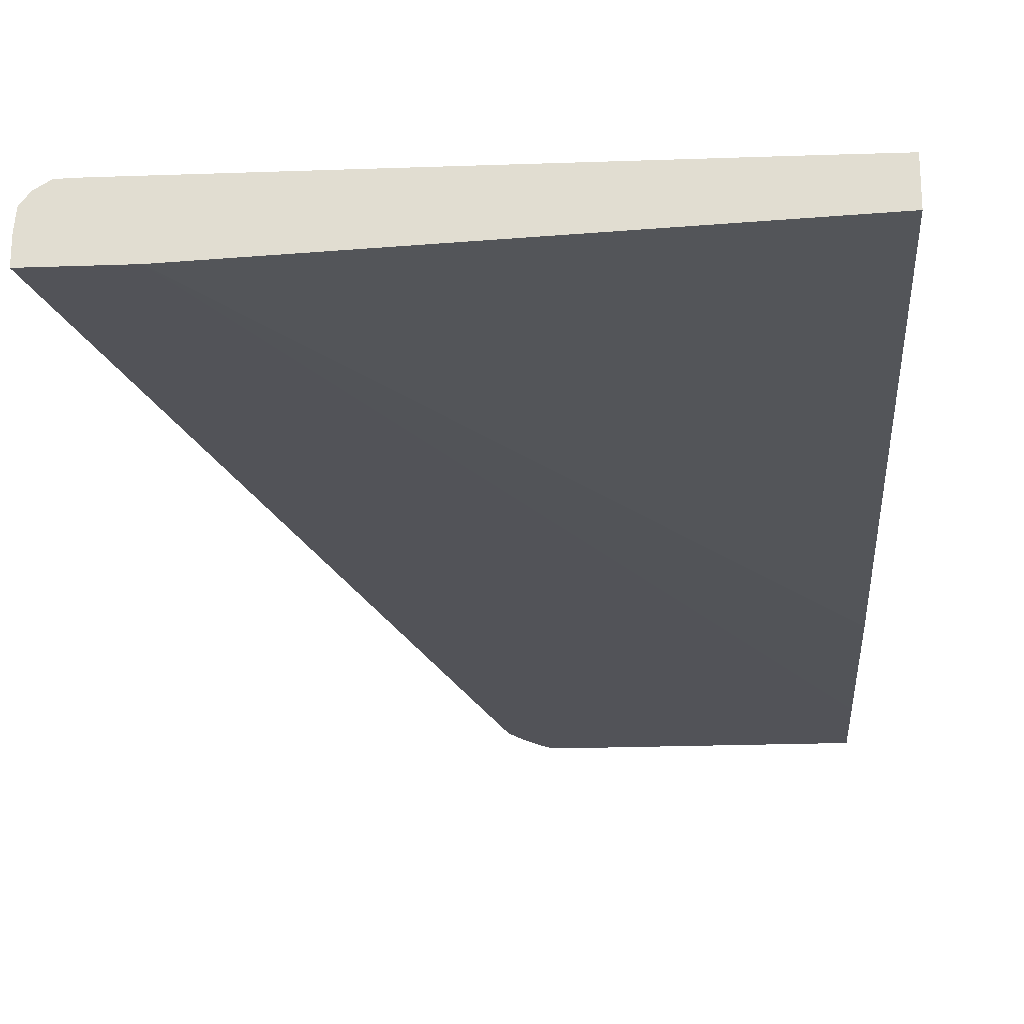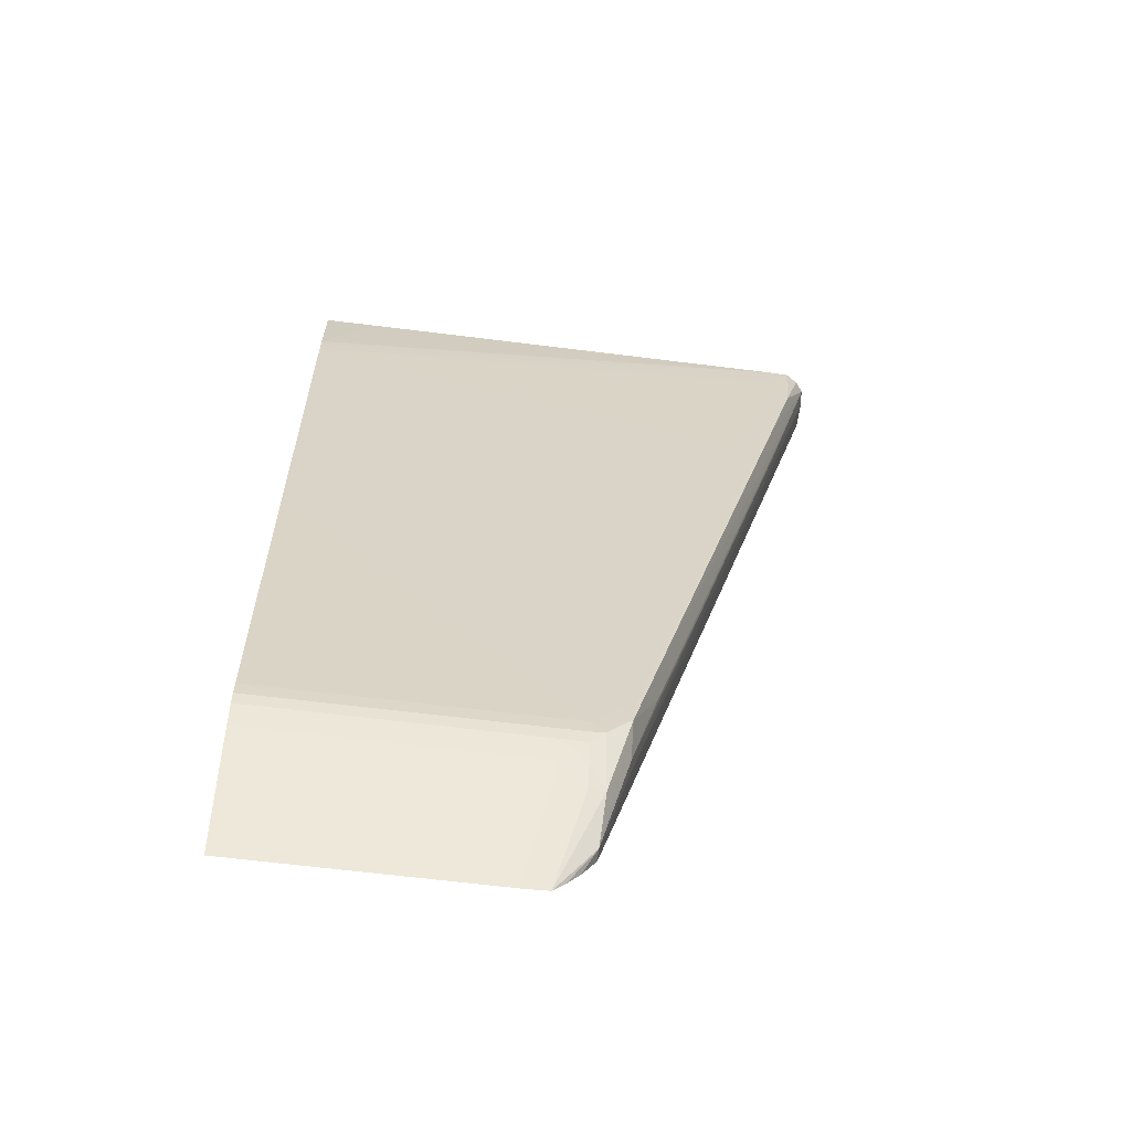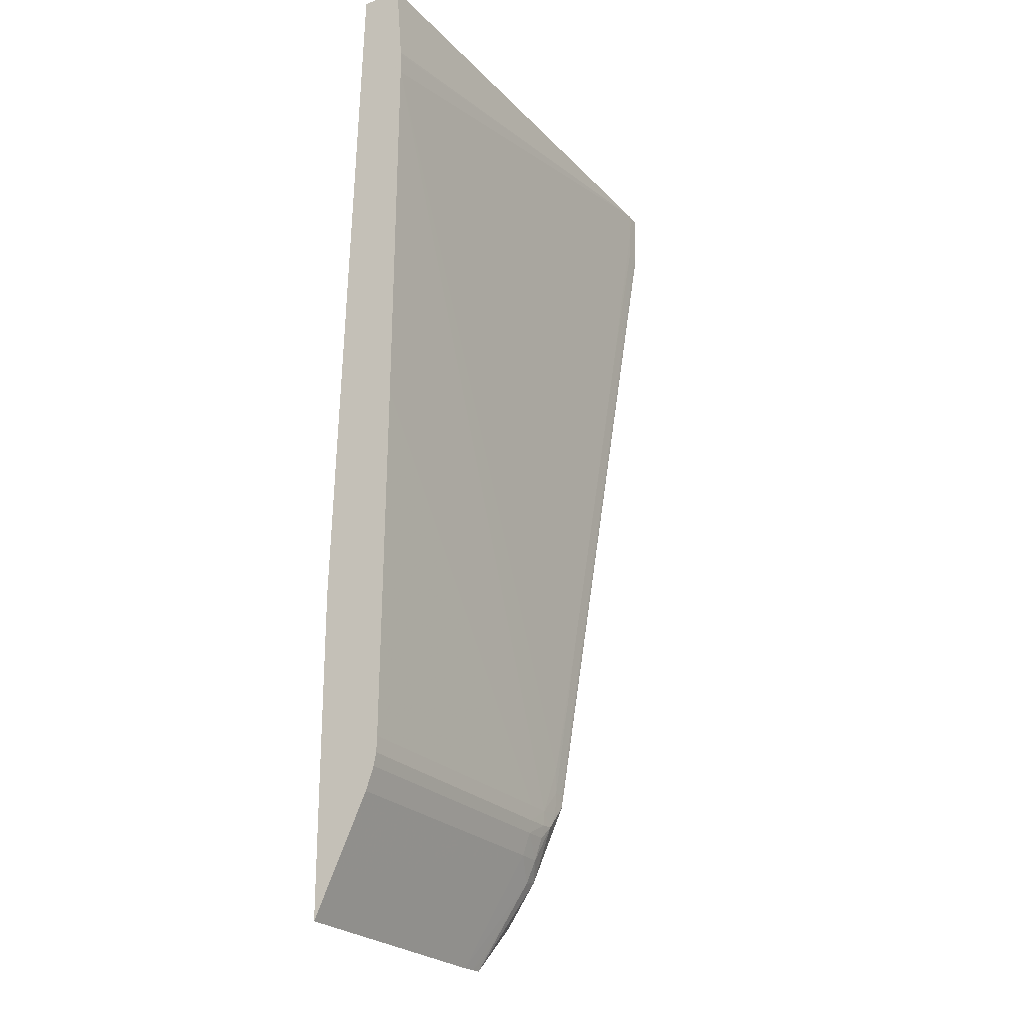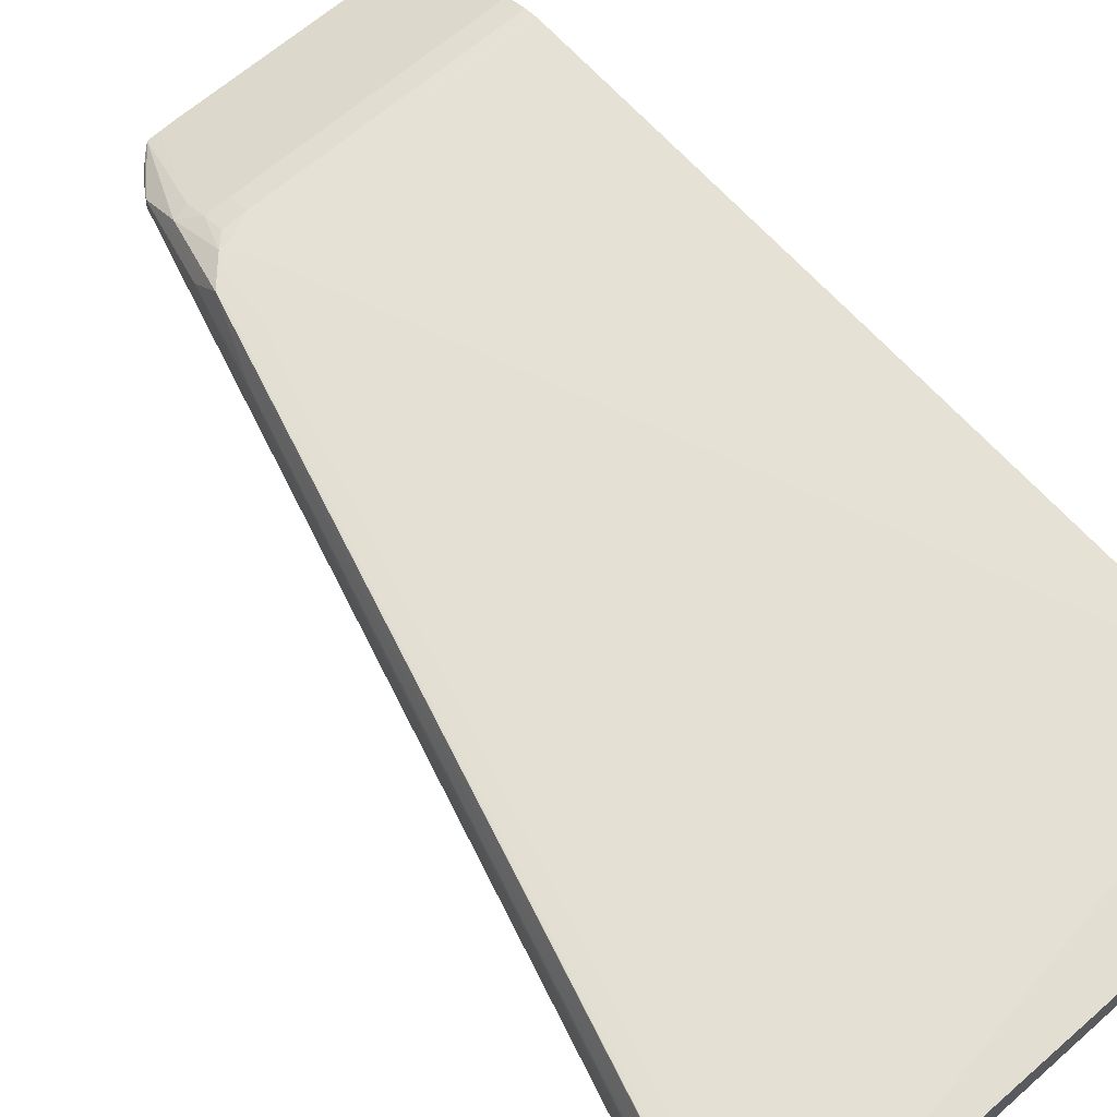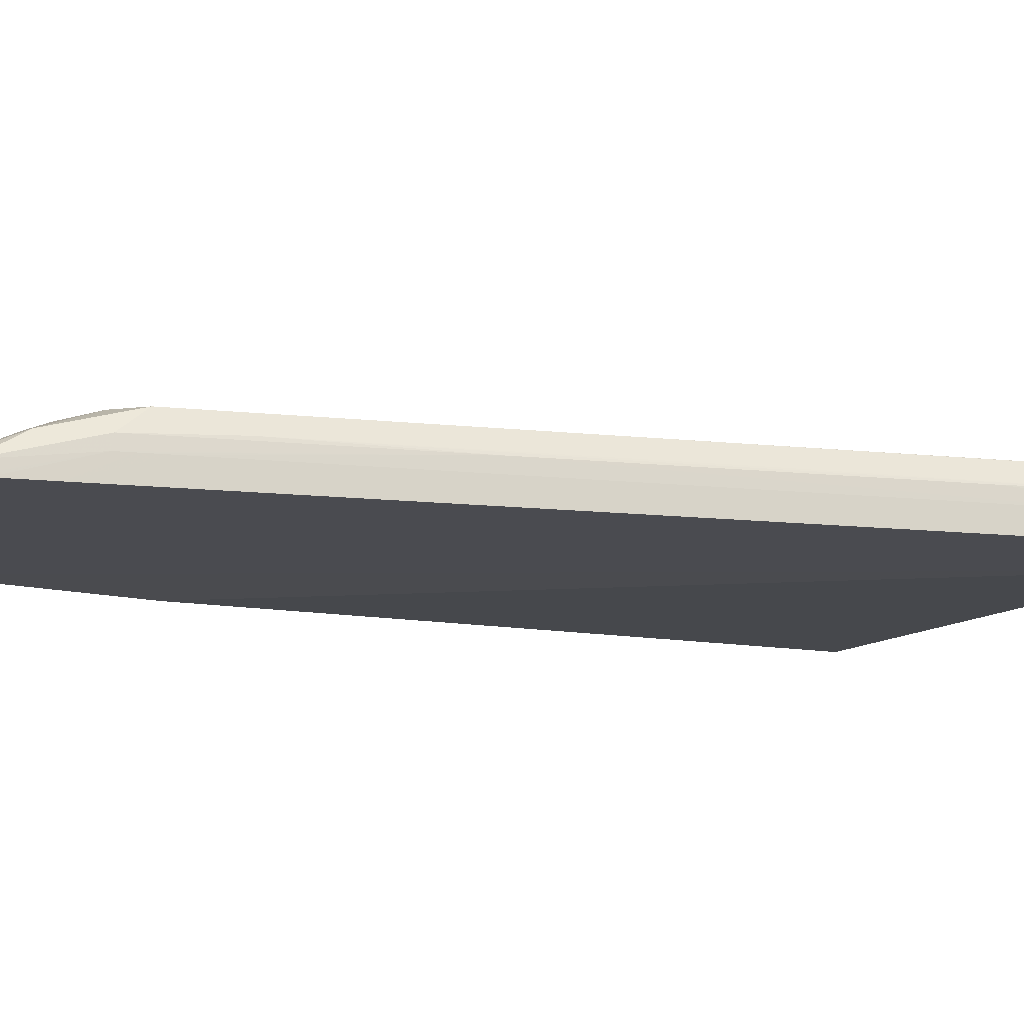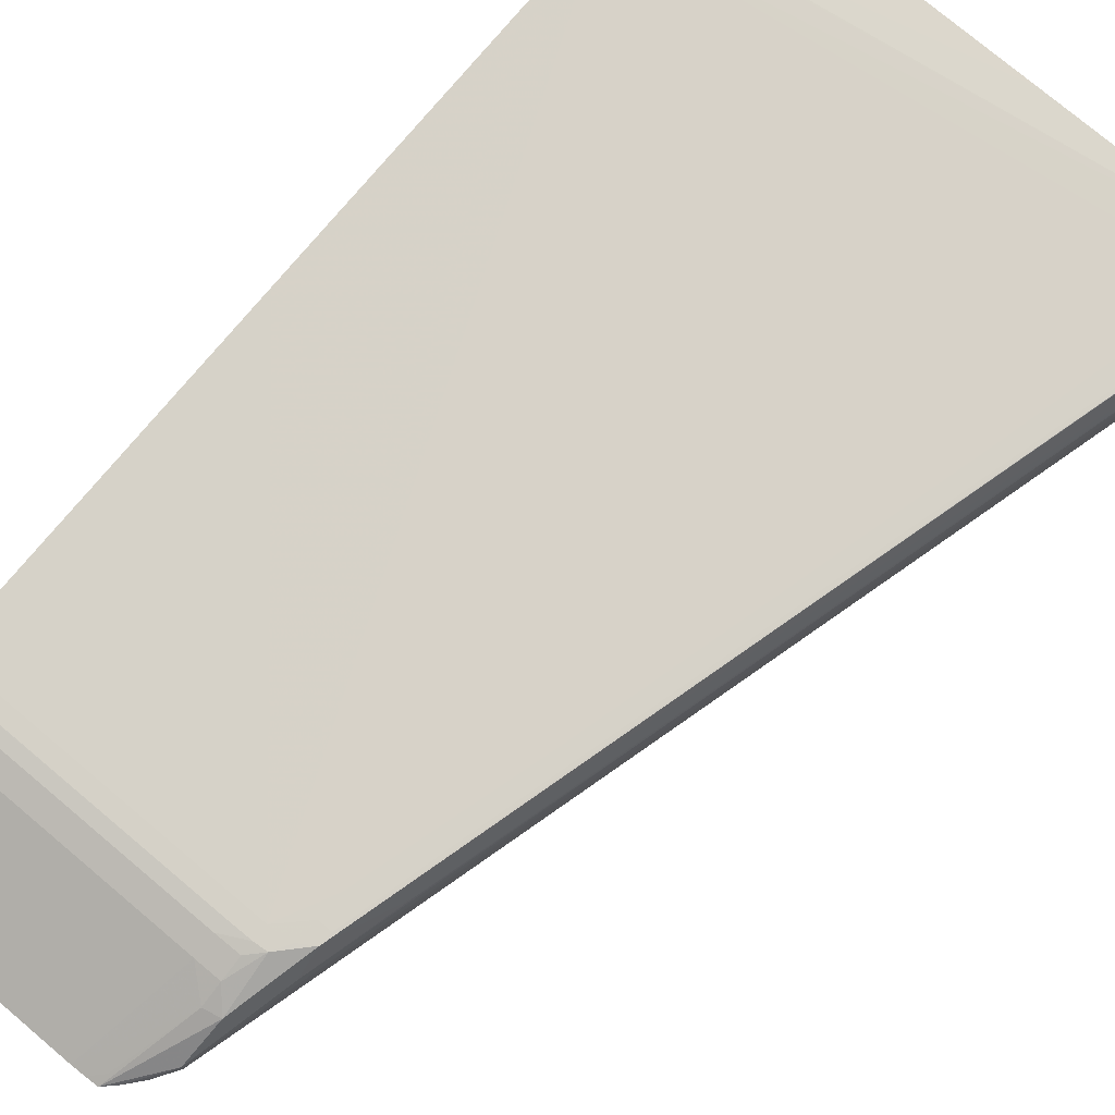
<metadata>
{"format":"obj","ext":"obj","renderer":"f3d","projection":"perspective","resolution":1024,"background":"white","views":[{"elev":-22.7,"azim":3.5,"up":"+Y"},{"elev":-62.3,"azim":172.7,"up":"+Z"},{"elev":-23.6,"azim":121.1,"up":"+Z"},{"elev":65.0,"azim":-41.3,"up":"+Y"},{"elev":-14.5,"azim":-117.7,"up":"+Y"},{"elev":76.9,"azim":-140.0,"up":"+Y"}]}
</metadata>
<code>
v -0.1042 0.09993 0.003753
v -0.1125 0.09995 0.003753
v -0.1042 0.09411 0.003753
v -0.1042 0.1008 -0.007838
v -0.1517 0.09996 0.003753
v -0.1733 0.09098 0.003753
v -0.1042 0.09104 -0.09339
v -0.1042 0.1008 -0.008199
v -0.1793 0.09996 0.003753
v -0.1852 0.09098 0.003753
v -0.1042 0.09098 -0.1239
v -0.1042 0.1009 -0.0114
v -0.1793 0.09996 -0.0007117
v -0.1802 0.09994 0.003753
v -0.1852 0.09149 0.003753
v -0.1814 0.09098 -0.01051
v -0.1042 0.09098 -0.1379
v -0.1722 0.09996 -0.02923
v -0.1757 0.09996 -0.01497
v -0.1042 0.1005 -0.06488
v -0.1472 0.09996 -0.1148
v -0.1508 0.09996 -0.1076
v -0.1579 0.09996 -0.08268
v -0.1813 0.09988 -0.0007117
v -0.1819 0.09989 0.003753
v -0.1793 0.09994 -0.004275
v -0.1852 0.09446 0.003753
v -0.185 0.09446 0.003212
v -0.1814 0.09446 -0.01057
v -0.1754 0.09446 -0.0328
v -0.1678 0.09098 -0.06123
v -0.1384 0.09098 -0.1379
v -0.1042 0.09166 -0.1364
v -0.1686 0.09995 -0.04349
v -0.1042 0.09996 -0.1148
v -0.1437 0.09996 -0.1148
v -0.1437 0.09988 -0.117
v -0.1472 0.09988 -0.1169
v -0.1491 0.09985 -0.1168
v -0.1505 0.09987 -0.1144
v -0.1508 0.09993 -0.1112
v -0.1544 0.09995 -0.09695
v -0.1812 0.09986 -0.004275
v -0.1837 0.09875 0.003753
v -0.1811 0.09983 -0.006244
v -0.1741 0.09988 -0.02923
v -0.1849 0.09718 0.003753
v -0.1849 0.09716 0.003684
v -0.1813 0.09692 -0.01025
v -0.1776 0.09662 -0.0242
v -0.1633 0.09653 -0.07757
v -0.1671 0.09446 -0.06392
v -0.1573 0.09446 -0.1005
v -0.1573 0.09098 -0.1005
v -0.1401 0.09098 -0.1379
v -0.1042 0.09342 -0.1327
v -0.1705 0.09988 -0.04349
v -0.1042 0.09996 -0.1149
v -0.1042 0.09988 -0.117
v -0.1042 0.09986 -0.1171
v -0.1437 0.09954 -0.1188
v -0.1472 0.09945 -0.1187
v -0.1526 0.09982 -0.113
v -0.1472 0.09834 -0.1219
v -0.1495 0.09669 -0.1246
v -0.1527 0.09985 -0.1112
v -0.1563 0.09987 -0.09695
v -0.1599 0.09988 -0.08268
v -0.174 0.09986 -0.03166
v -0.1774 0.09979 -0.02022
v -0.1705 0.09985 -0.04564
v -0.1562 0.09984 -0.09903
v -0.1669 0.09983 -0.05967
v -0.1706 0.0971 -0.0497
v -0.1563 0.09704 -0.1031
v -0.167 0.09685 -0.06365
v -0.1527 0.09647 -0.117
v -0.1528 0.09446 -0.1172
v -0.1534 0.09446 -0.1148
v -0.1544 0.09446 -0.1112
v -0.1565 0.09446 -0.1035
v -0.1515 0.09098 -0.1218
v -0.142 0.09098 -0.1378
v -0.1472 0.09691 -0.1251
v -0.1437 0.09692 -0.1251
v -0.1437 0.09843 -0.1219
v -0.1042 0.09843 -0.1219
v -0.1598 0.09986 -0.08504
v -0.1042 0.09954 -0.1188
v -0.149 0.09273 -0.1309
v -0.1529 0.09781 -0.1144
v -0.1437 0.09098 -0.1378
v -0.1491 0.09098 -0.131
v -0.1496 0.09098 -0.129
v -0.1437 0.09174 -0.1362
v -0.1453 0.09098 -0.1362
v -0.1472 0.09098 -0.1339
f 1 2 5
f 1 5 9
f 1 9 14
f 1 14 25
f 1 25 44
f 1 44 47
f 1 47 27
f 1 27 15
f 1 15 10
f 1 10 6
f 1 6 3
f 1 3 7
f 1 7 11
f 1 11 17
f 1 17 33
f 1 33 56
f 1 56 87
f 1 87 89
f 1 89 60
f 1 60 59
f 1 59 58
f 1 58 35
f 1 35 20
f 1 20 12
f 1 12 8
f 1 8 4
f 1 4 2
f 2 4 5
f 3 6 7
f 4 8 9
f 4 9 5
f 6 10 16
f 6 16 31
f 6 31 54
f 6 54 82
f 6 82 94
f 6 94 93
f 6 93 97
f 6 97 96
f 6 96 92
f 6 92 83
f 6 83 55
f 6 55 32
f 6 32 17
f 6 17 11
f 6 11 7
f 8 12 9
f 9 13 14
f 9 12 13
f 10 15 16
f 12 18 19
f 12 19 13
f 12 20 21
f 12 21 22
f 12 22 23
f 12 23 18
f 13 24 25
f 13 25 14
f 13 19 26
f 13 26 24
f 15 27 28
f 15 28 29
f 15 29 16
f 16 29 30
f 16 30 31
f 17 32 33
f 18 34 26
f 18 26 19
f 18 23 34
f 20 35 36
f 20 36 21
f 21 36 37
f 21 37 38
f 21 38 39
f 21 39 40
f 21 40 41
f 21 41 22
f 22 41 42
f 22 42 23
f 23 42 34
f 24 26 43
f 24 43 25
f 25 43 45
f 25 45 44
f 26 34 46
f 26 46 43
f 27 47 48
f 27 48 49
f 27 49 28
f 28 49 50
f 28 50 29
f 29 50 51
f 29 51 30
f 30 51 52
f 30 52 31
f 31 52 53
f 31 53 54
f 32 55 56
f 32 56 33
f 34 57 46
f 34 42 57
f 35 58 36
f 36 58 37
f 37 58 59
f 37 59 60
f 37 60 61
f 37 61 38
f 38 61 62
f 38 62 39
f 39 63 40
f 39 62 64
f 39 64 65
f 39 65 63
f 40 63 41
f 41 63 66
f 41 66 67
f 41 67 42
f 42 67 68
f 42 68 57
f 43 46 57
f 43 57 69
f 43 69 45
f 44 45 47
f 45 70 48
f 45 48 47
f 45 69 71
f 45 71 72
f 45 72 73
f 45 73 70
f 48 70 63
f 48 63 74
f 48 74 49
f 49 74 75
f 49 75 76
f 49 76 50
f 50 76 51
f 51 76 75
f 51 75 77
f 51 77 78
f 51 78 79
f 51 79 80
f 51 80 81
f 51 81 53
f 51 53 52
f 53 81 82
f 53 82 54
f 55 83 84
f 55 84 85
f 55 85 86
f 55 86 56
f 56 86 87
f 57 68 67
f 57 67 88
f 57 88 69
f 60 89 61
f 61 89 87
f 61 87 86
f 61 86 64
f 61 64 62
f 63 73 72
f 63 72 66
f 63 65 90
f 63 90 77
f 63 77 91
f 63 91 75
f 63 75 74
f 63 70 73
f 64 84 65
f 64 86 84
f 65 84 92
f 65 92 90
f 66 72 67
f 67 72 88
f 69 88 71
f 71 88 72
f 75 91 77
f 77 90 78
f 78 90 93
f 78 93 94
f 78 94 82
f 78 82 79
f 79 82 80
f 80 82 81
f 83 92 95
f 83 95 84
f 84 86 85
f 84 95 92
f 90 92 96
f 90 96 97
f 90 97 93

</code>
